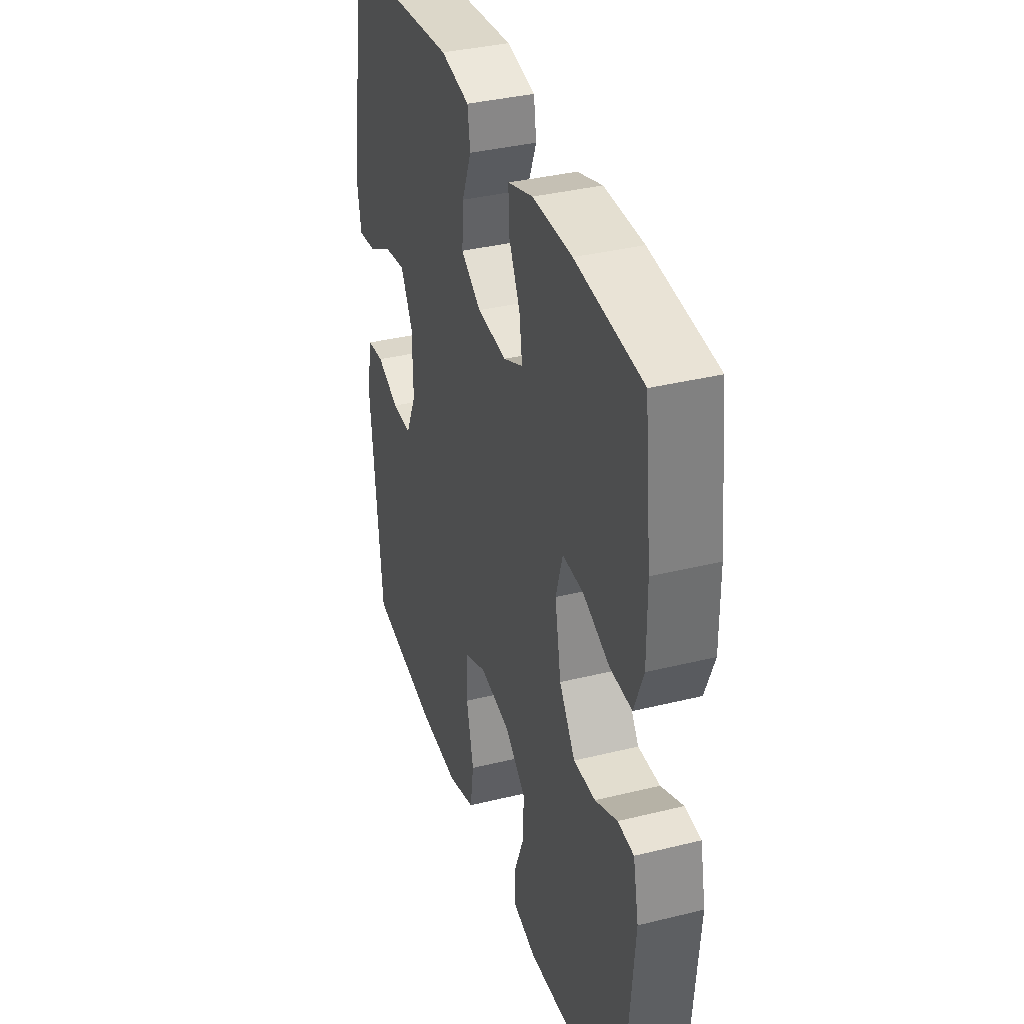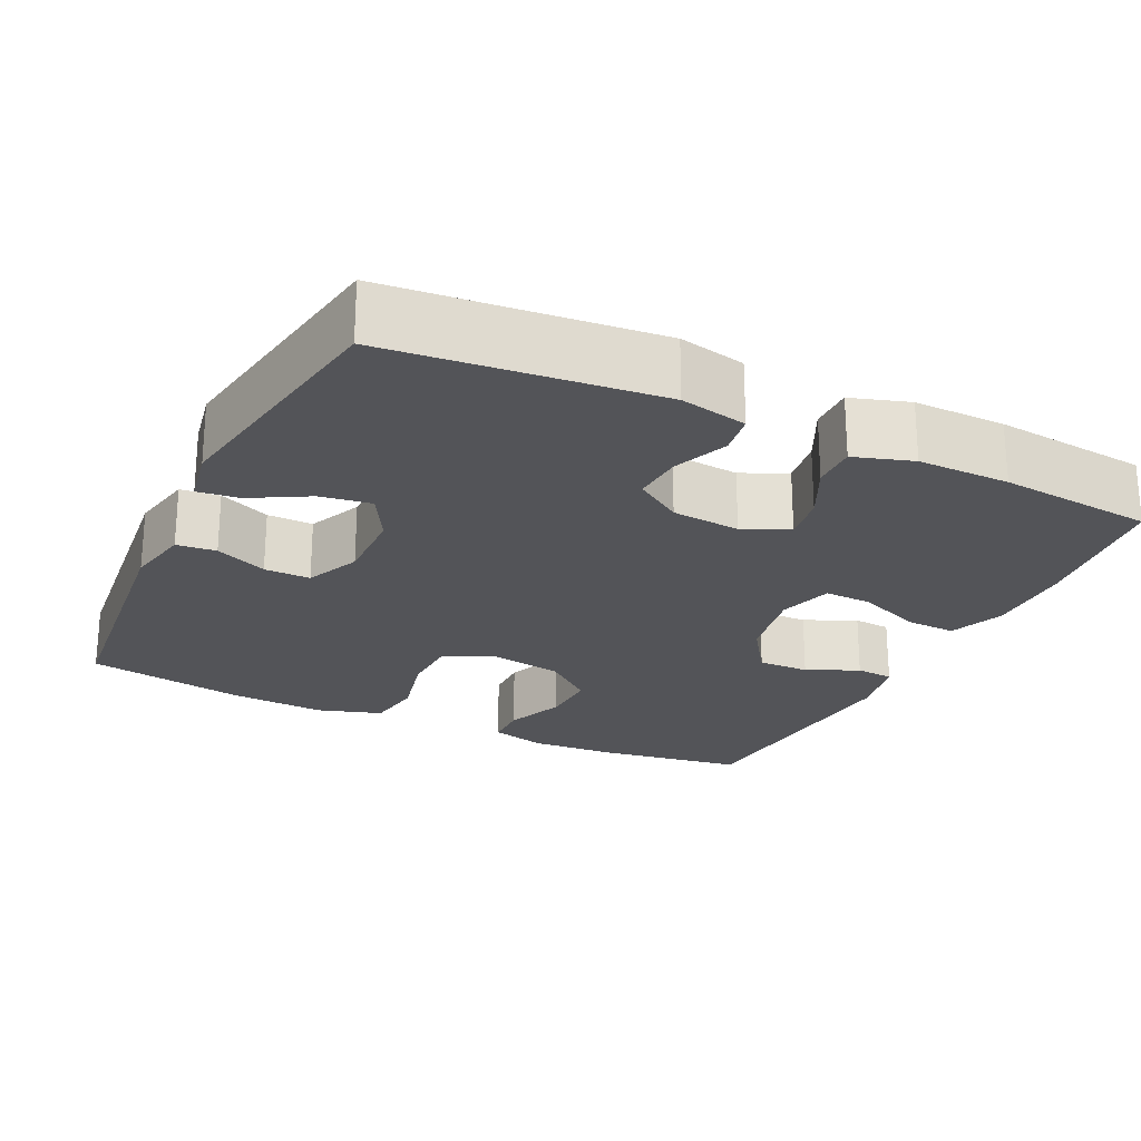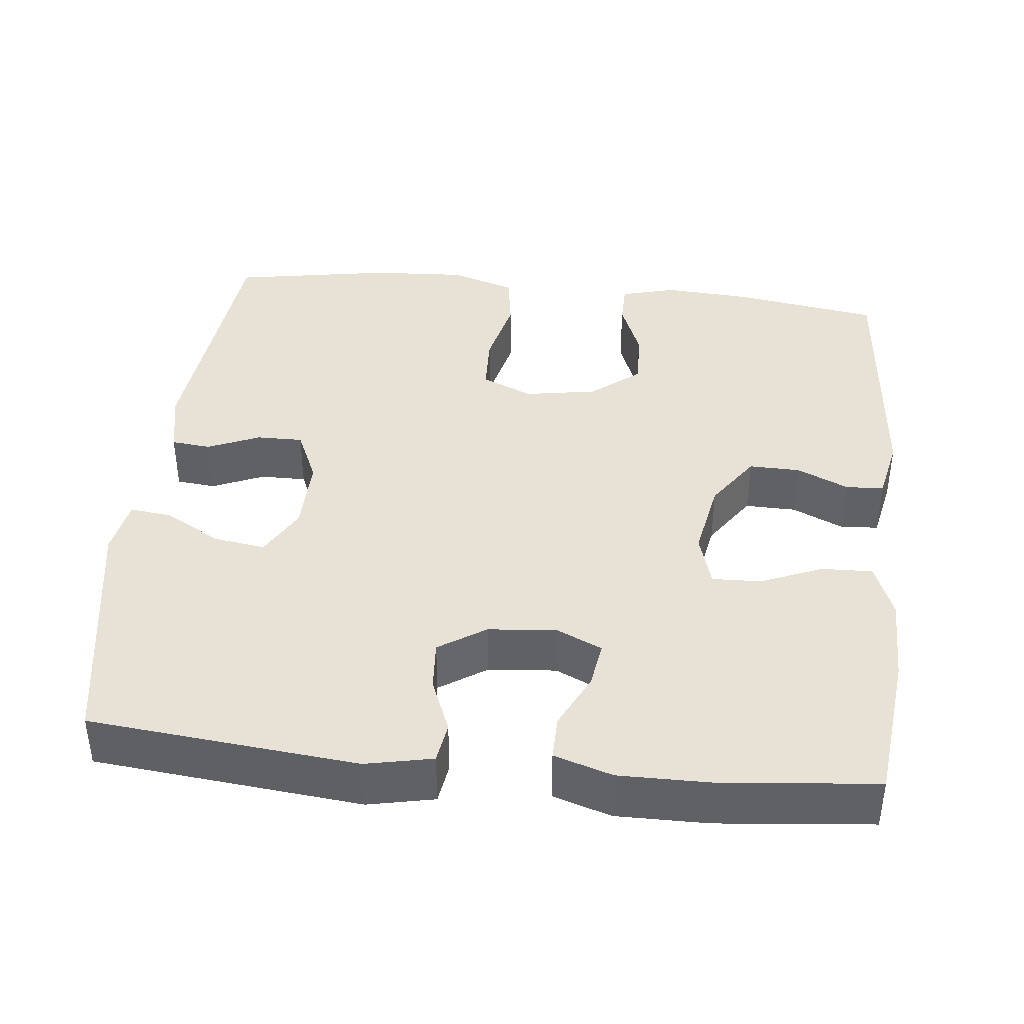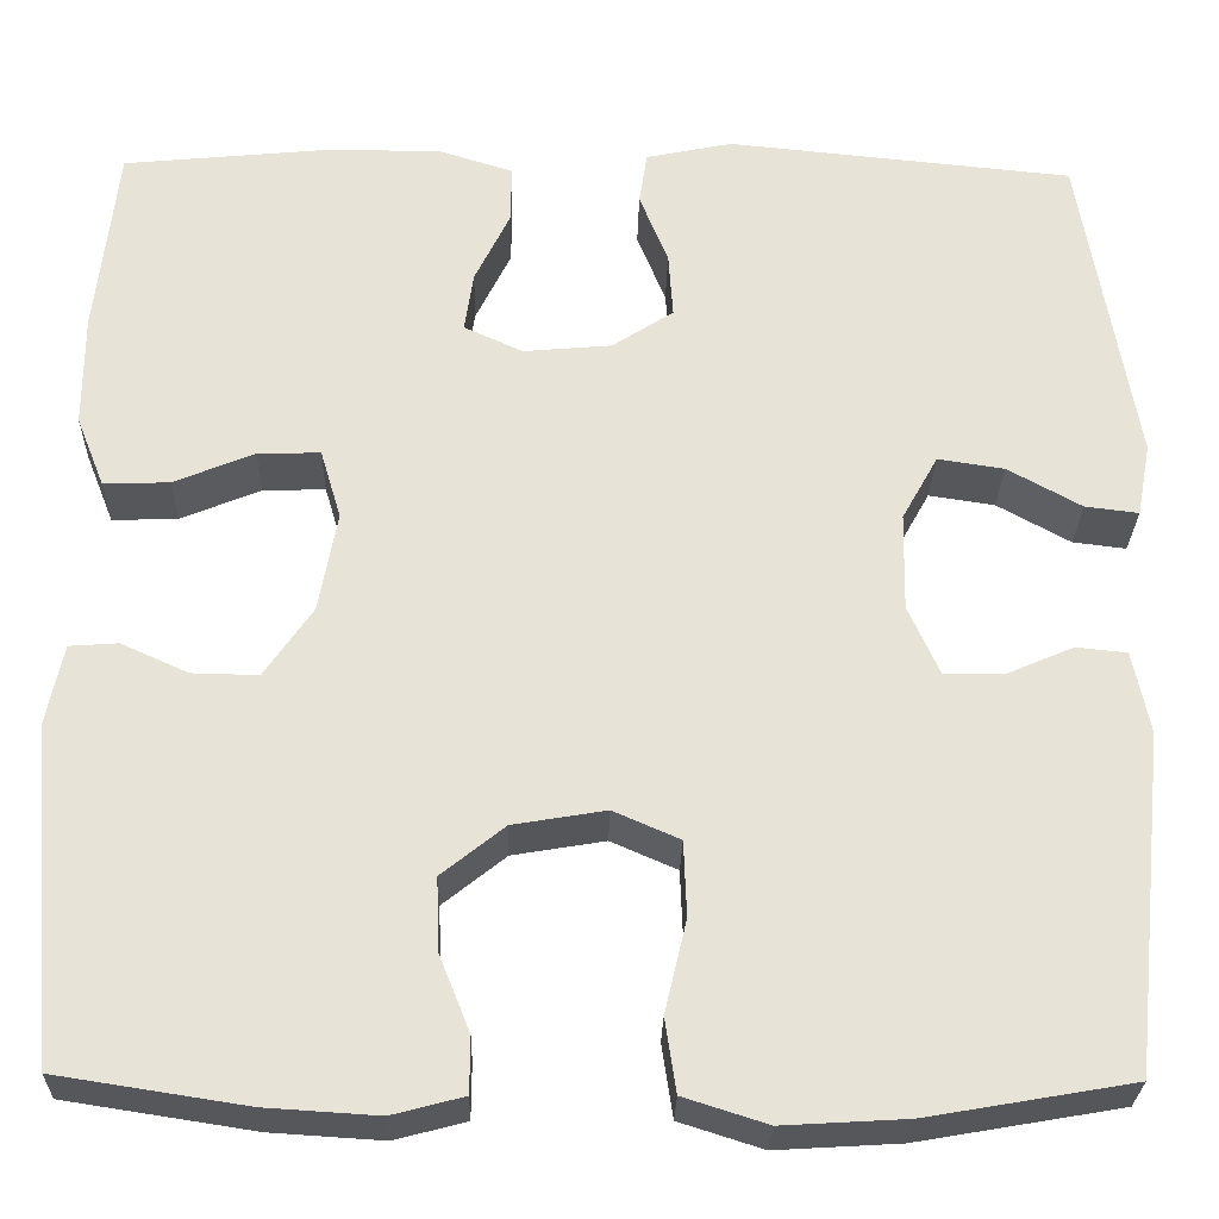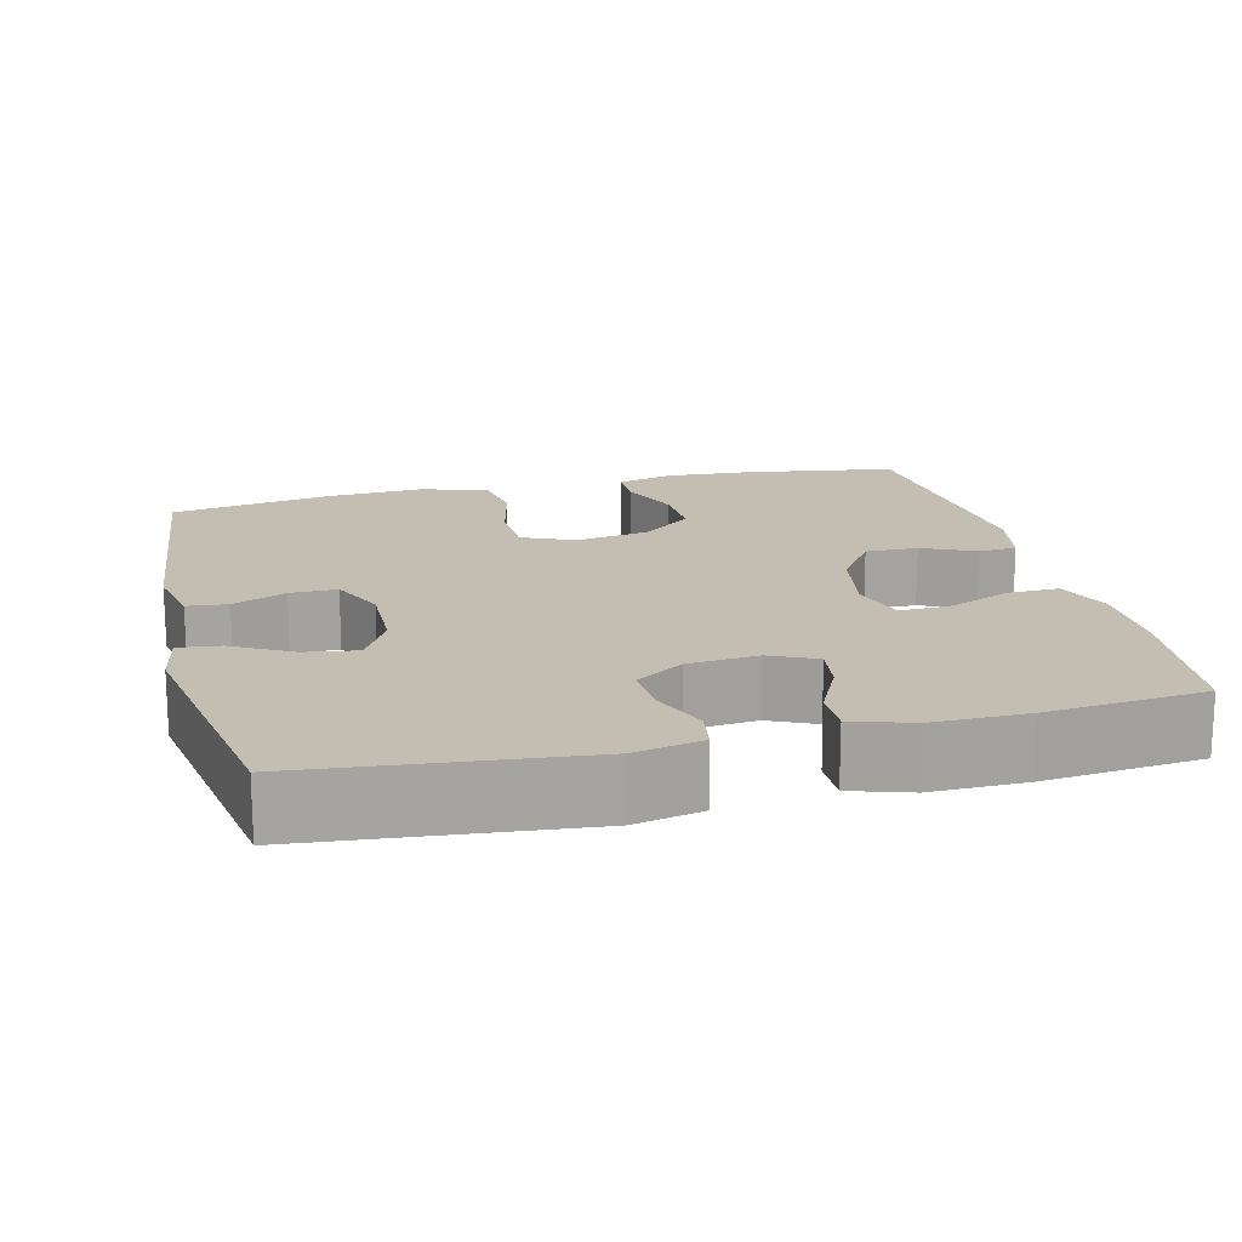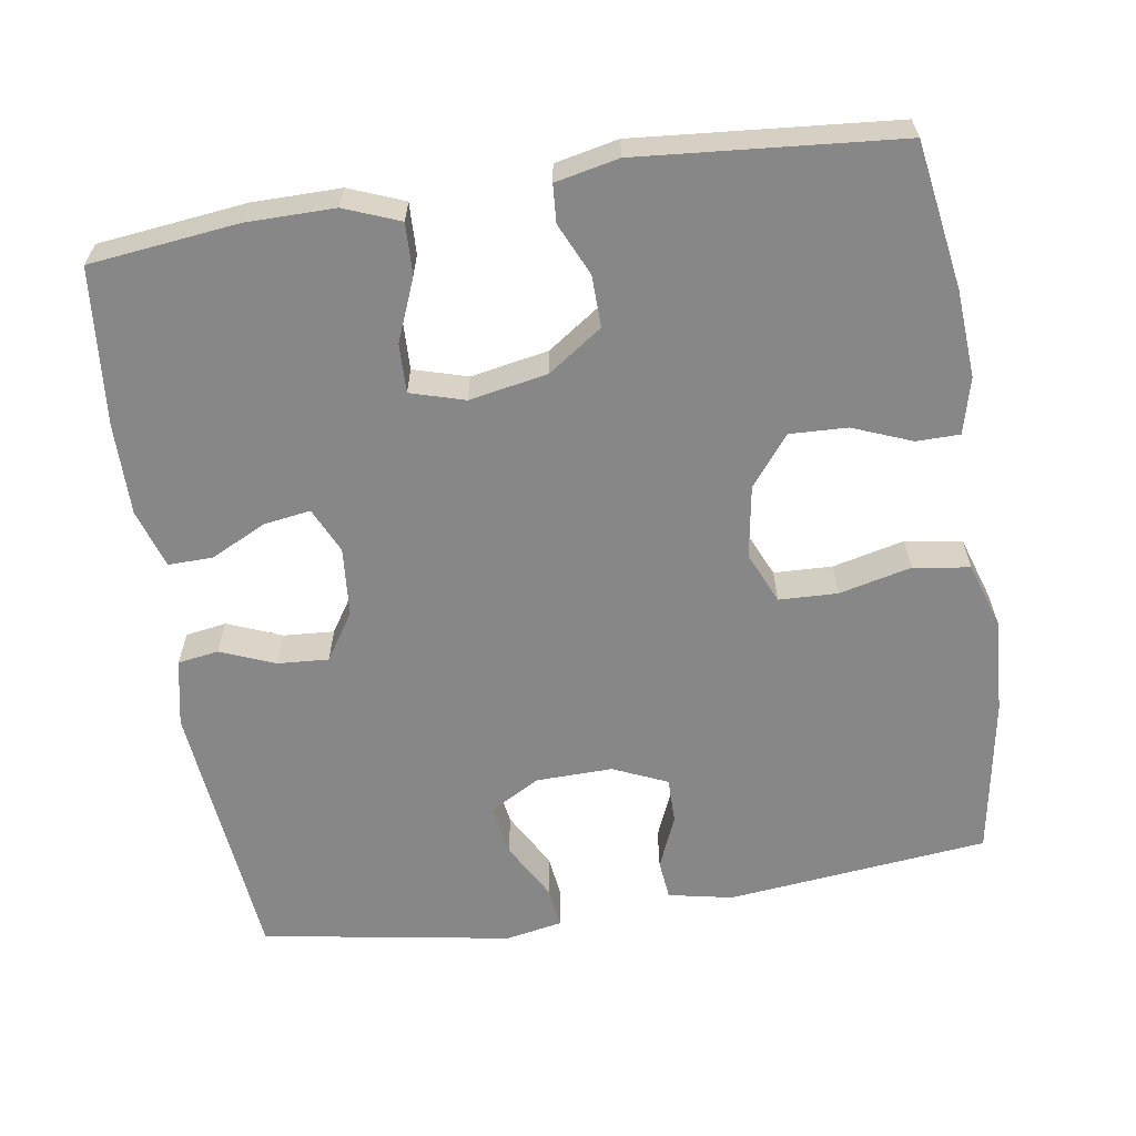
<metadata>
{"format":"obj","ext":"obj","renderer":"f3d","projection":"perspective","resolution":1024,"background":"white","views":[{"elev":36.2,"azim":72.1,"up":"+Z"},{"elev":-23.5,"azim":-25.7,"up":"+Y"},{"elev":40.4,"azim":6.1,"up":"+Y"},{"elev":-27.2,"azim":178.7,"up":"+Z"},{"elev":17.2,"azim":-13.9,"up":"+Y"},{"elev":-62.4,"azim":99.0,"up":"+Y"}]}
</metadata>
<code>
o path6978
v 0.3031 0.0375 0.5206
v 0.1796 0.0375 0.5215
v 0.1013 0.0375 0.4967
v 0.1022 0.0375 0.4371
v 0.1387 0.0375 0.3627
v 0.1479 0.0375 0.3004
v 0.08697 0.0375 0.2724
v -0.004803 0.0375 0.2805
v -0.0679 0.0375 0.3217
v -0.06324 0.0375 0.3893
v -0.0335 0.0375 0.4626
v -0.04184 0.0375 0.5172
v -0.1316 0.0375 0.5359
v -0.4908 0.0375 0.5001
v -0.5473 0.0375 0.1662
v -0.5332 0.0375 0.09045
v -0.4777 0.0375 0.09735
v -0.4012 0.0375 0.1398
v -0.3324 0.0375 0.1503
v -0.2951 0.0375 0.08328
v -0.2932 0.0375 -0.01869
v -0.3255 0.0375 -0.09094
v -0.3871 0.0375 -0.09041
v -0.4569 0.0375 -0.06044
v -0.5097 0.0375 -0.06592
v -0.5273 0.0375 -0.1518
v -0.4908 0.0375 -0.5016
v -0.2785 0.0375 -0.5383
v -0.1502 0.0375 -0.5459
v -0.06338 0.0375 -0.5183
v -0.05183 0.0375 -0.4424
v -0.07443 0.0375 -0.3463
v -0.0714 0.0375 -0.2681
v -0.002609 0.0375 -0.2381
v 0.09359 0.0375 -0.2543
v 0.1592 0.0375 -0.3068
v 0.156 0.0375 -0.3833
v 0.1246 0.0375 -0.4622
v 0.125 0.0375 -0.5198
v 0.1993 0.0375 -0.5393
v 0.3155 0.0375 -0.5319
v 0.5111 0.0375 -0.5016
v 0.5417 0.0375 -0.1546
v 0.524 0.0375 -0.07029
v 0.4735 0.0375 -0.06656
v 0.404 0.0375 -0.0981
v 0.3353 0.0375 -0.09953
v 0.2854 0.0375 -0.02702
v 0.2662 0.0375 0.07726
v 0.2877 0.0375 0.1496
v 0.3529 0.0375 0.1474
v 0.4362 0.0375 0.1133
v 0.5045 0.0375 0.1108
v 0.5337 0.0375 0.1843
v 0.5334 0.0375 0.3017
v 0.5111 0.0375 0.5001
v 0.3031 -0.0375 0.5206
v 0.1796 -0.0375 0.5215
v 0.1013 -0.0375 0.4967
v 0.1022 -0.0375 0.4371
v 0.1387 -0.0375 0.3627
v 0.1479 -0.0375 0.3004
v 0.08697 -0.0375 0.2724
v -0.004803 -0.0375 0.2805
v -0.0679 -0.0375 0.3217
v -0.06324 -0.0375 0.3893
v -0.0335 -0.0375 0.4626
v -0.04184 -0.0375 0.5172
v -0.1316 -0.0375 0.5359
v -0.4908 -0.0375 0.5001
v -0.5473 -0.0375 0.1662
v -0.5332 -0.0375 0.09045
v -0.4777 -0.0375 0.09735
v -0.4012 -0.0375 0.1398
v -0.3324 -0.0375 0.1503
v -0.2951 -0.0375 0.08328
v -0.2932 -0.0375 -0.01869
v -0.3255 -0.0375 -0.09094
v -0.3871 -0.0375 -0.09041
v -0.4569 -0.0375 -0.06044
v -0.5097 -0.0375 -0.06592
v -0.5273 -0.0375 -0.1518
v -0.4908 -0.0375 -0.5016
v -0.2785 -0.0375 -0.5383
v -0.1502 -0.0375 -0.5459
v -0.06338 -0.0375 -0.5183
v -0.05183 -0.0375 -0.4424
v -0.07443 -0.0375 -0.3463
v -0.0714 -0.0375 -0.2681
v -0.002609 -0.0375 -0.2381
v 0.09359 -0.0375 -0.2543
v 0.1592 -0.0375 -0.3068
v 0.156 -0.0375 -0.3833
v 0.1246 -0.0375 -0.4622
v 0.125 -0.0375 -0.5198
v 0.1993 -0.0375 -0.5393
v 0.3155 -0.0375 -0.5319
v 0.5111 -0.0375 -0.5016
v 0.5417 -0.0375 -0.1546
v 0.524 -0.0375 -0.07029
v 0.4735 -0.0375 -0.06656
v 0.404 -0.0375 -0.0981
v 0.3353 -0.0375 -0.09953
v 0.2854 -0.0375 -0.02702
v 0.2662 -0.0375 0.07726
v 0.2877 -0.0375 0.1496
v 0.3529 -0.0375 0.1474
v 0.4362 -0.0375 0.1133
v 0.5045 -0.0375 0.1108
v 0.5337 -0.0375 0.1843
v 0.5334 -0.0375 0.3017
v 0.5111 -0.0375 0.5001
v -0.04184 0.0375 0.5172
v -0.04184 0.0375 0.5172
v -0.1316 0.0375 0.5359
v 0.3031 0.0375 0.5206
v 0.1796 0.0375 0.5215
v 0.1013 0.0375 0.4967
v 0.1013 0.0375 0.4967
v -0.0335 0.0375 0.4626
v -0.4908 0.0375 0.5001
v -0.4908 0.0375 0.5001
v 0.5111 0.0375 0.5001
v 0.5111 0.0375 0.5001
v 0.1022 0.0375 0.4371
v -0.06324 0.0375 0.3893
v 0.1387 0.0375 0.3627
v 0.5334 0.0375 0.3017
v -0.0679 0.0375 0.3217
v -0.0679 0.0375 0.3217
v 0.1479 0.0375 0.3004
v 0.1479 0.0375 0.3004
v -0.004803 0.0375 0.2805
v 0.5337 0.0375 0.1843
v 0.08697 0.0375 0.2724
v -0.5473 0.0375 0.1662
v 0.5045 0.0375 0.1108
v 0.5045 0.0375 0.1108
v 0.2877 0.0375 0.1496
v 0.2877 0.0375 0.1496
v 0.3529 0.0375 0.1474
v -0.4012 0.0375 0.1398
v -0.3324 0.0375 0.1503
v -0.3324 0.0375 0.1503
v -0.5332 0.0375 0.09045
v -0.5332 0.0375 0.09045
v -0.2951 0.0375 0.08328
v 0.2662 0.0375 0.07726
v 0.4362 0.0375 0.1133
v -0.4777 0.0375 0.09735
v -0.2932 0.0375 -0.01869
v 0.2854 0.0375 -0.02702
v -0.3255 0.0375 -0.09094
v -0.3255 0.0375 -0.09094
v 0.3353 0.0375 -0.09953
v -0.3871 0.0375 -0.09041
v -0.4569 0.0375 -0.06044
v -0.5097 0.0375 -0.06592
v -0.5097 0.0375 -0.06592
v -0.5273 0.0375 -0.1518
v 0.524 0.0375 -0.07029
v 0.524 0.0375 -0.07029
v 0.4735 0.0375 -0.06656
v 0.404 0.0375 -0.0981
v 0.5417 0.0375 -0.1546
v -0.002609 0.0375 -0.2381
v 0.09359 0.0375 -0.2543
v -0.0714 0.0375 -0.2681
v -0.0714 0.0375 -0.2681
v 0.1592 0.0375 -0.3068
v -0.07443 0.0375 -0.3463
v 0.156 0.0375 -0.3833
v -0.05183 0.0375 -0.4424
v 0.1246 0.0375 -0.4622
v 0.5111 0.0375 -0.5016
v 0.5111 0.0375 -0.5016
v -0.06338 0.0375 -0.5183
v -0.06338 0.0375 -0.5183
v 0.125 0.0375 -0.5198
v 0.125 0.0375 -0.5198
v -0.4908 0.0375 -0.5016
v -0.4908 0.0375 -0.5016
v 0.3155 0.0375 -0.5319
v -0.1502 0.0375 -0.5459
v -0.2785 0.0375 -0.5383
v 0.1993 0.0375 -0.5393
v -0.04184 -0.0375 0.5172
v -0.04184 -0.0375 0.5172
v -0.1316 -0.0375 0.5359
v 0.3031 -0.0375 0.5206
v 0.1796 -0.0375 0.5215
v 0.1013 -0.0375 0.4967
v 0.1013 -0.0375 0.4967
v -0.0335 -0.0375 0.4626
v -0.4908 -0.0375 0.5001
v -0.4908 -0.0375 0.5001
v 0.5111 -0.0375 0.5001
v 0.5111 -0.0375 0.5001
v 0.1022 -0.0375 0.4371
v -0.06324 -0.0375 0.3893
v 0.1387 -0.0375 0.3627
v 0.5334 -0.0375 0.3017
v -0.0679 -0.0375 0.3217
v -0.0679 -0.0375 0.3217
v 0.1479 -0.0375 0.3004
v 0.1479 -0.0375 0.3004
v -0.004803 -0.0375 0.2805
v 0.5337 -0.0375 0.1843
v 0.08697 -0.0375 0.2724
v -0.5473 -0.0375 0.1662
v 0.5045 -0.0375 0.1108
v 0.5045 -0.0375 0.1108
v 0.2877 -0.0375 0.1496
v 0.2877 -0.0375 0.1496
v 0.3529 -0.0375 0.1474
v -0.4012 -0.0375 0.1398
v -0.3324 -0.0375 0.1503
v -0.3324 -0.0375 0.1503
v -0.5332 -0.0375 0.09045
v -0.5332 -0.0375 0.09045
v -0.2951 -0.0375 0.08328
v 0.2662 -0.0375 0.07726
v 0.4362 -0.0375 0.1133
v -0.4777 -0.0375 0.09735
v -0.2932 -0.0375 -0.01869
v 0.2854 -0.0375 -0.02702
v -0.3255 -0.0375 -0.09094
v -0.3255 -0.0375 -0.09094
v 0.3353 -0.0375 -0.09953
v -0.3871 -0.0375 -0.09041
v -0.4569 -0.0375 -0.06044
v -0.5097 -0.0375 -0.06592
v -0.5097 -0.0375 -0.06592
v -0.5273 -0.0375 -0.1518
v 0.524 -0.0375 -0.07029
v 0.524 -0.0375 -0.07029
v 0.4735 -0.0375 -0.06656
v 0.404 -0.0375 -0.0981
v 0.5417 -0.0375 -0.1546
v -0.002609 -0.0375 -0.2381
v 0.09359 -0.0375 -0.2543
v -0.0714 -0.0375 -0.2681
v -0.0714 -0.0375 -0.2681
v 0.1592 -0.0375 -0.3068
v -0.07443 -0.0375 -0.3463
v 0.156 -0.0375 -0.3833
v -0.05183 -0.0375 -0.4424
v 0.1246 -0.0375 -0.4622
v 0.5111 -0.0375 -0.5016
v 0.5111 -0.0375 -0.5016
v -0.06338 -0.0375 -0.5183
v -0.06338 -0.0375 -0.5183
v 0.125 -0.0375 -0.5198
v 0.125 -0.0375 -0.5198
v -0.4908 -0.0375 -0.5016
v -0.4908 -0.0375 -0.5016
v 0.3155 -0.0375 -0.5319
v -0.1502 -0.0375 -0.5459
v -0.2785 -0.0375 -0.5383
v 0.1993 -0.0375 -0.5393
f 223 208 215
f 190 202 197
f 222 209 207
f 216 217 195
f 209 213 205
f 238 239 237
f 211 208 223
f 225 207 221
f 215 208 202
f 257 238 244
f 222 213 209
f 189 200 194
f 191 201 190
f 235 237 239
f 201 191 199
f 258 245 259
f 207 203 221
f 242 227 245
f 242 225 227
f 240 207 225
f 240 222 207
f 247 258 251
f 240 225 242
f 199 191 192
f 255 230 234
f 245 258 247
f 221 203 217
f 189 194 187
f 213 215 205
f 244 229 241
f 216 210 224
f 210 216 195
f 259 245 227
f 249 238 257
f 260 257 246
f 189 217 200
f 226 241 229
f 205 190 201
f 239 238 249
f 200 217 203
f 234 231 232
f 248 260 246
f 230 231 234
f 253 260 248
f 240 226 222
f 229 244 238
f 246 257 244
f 195 217 189
f 227 230 255
f 215 190 205
f 190 215 202
f 241 226 240
f 259 227 255
f 224 210 219
f 114 13 69 188
f 1 2 58 57
f 2 119 193 58
f 11 12 68 67
f 13 122 196 69
f 124 1 57 198
f 3 4 60 59
f 10 11 67 66
f 4 5 61 60
f 55 56 112 111
f 130 10 66 204
f 5 132 206 61
f 8 9 65 64
f 54 55 111 110
f 6 7 63 62
f 14 15 71 70
f 7 8 64 63
f 138 54 110 212
f 140 51 107 214
f 18 144 218 74
f 15 146 220 71
f 19 20 76 75
f 49 50 106 105
f 52 53 109 108
f 51 52 108 107
f 17 18 74 73
f 16 17 73 72
f 20 21 77 76
f 48 49 105 104
f 21 154 228 77
f 47 48 104 103
f 23 24 80 79
f 24 159 233 80
f 25 26 82 81
f 162 45 101 236
f 45 46 102 101
f 43 44 100 99
f 22 23 79 78
f 46 47 103 102
f 34 35 91 90
f 169 34 90 243
f 35 36 92 91
f 32 33 89 88
f 36 37 93 92
f 31 32 88 87
f 37 38 94 93
f 176 43 99 250
f 178 31 87 252
f 38 180 254 94
f 26 182 256 82
f 41 42 98 97
f 29 30 86 85
f 28 29 85 84
f 27 28 84 83
f 40 41 97 96
f 39 40 96 95
f 149 141 134
f 116 123 128
f 148 133 135
f 142 121 143
f 135 131 139
f 164 163 165
f 137 149 134
f 151 147 133
f 141 128 134
f 183 170 164
f 148 135 139
f 115 120 126
f 117 116 127
f 161 165 163
f 127 125 117
f 184 185 171
f 133 147 129
f 168 171 153
f 168 153 151
f 166 151 133
f 166 133 148
f 173 177 184
f 166 168 151
f 125 118 117
f 181 160 156
f 171 173 184
f 147 143 129
f 115 113 120
f 139 131 141
f 170 167 155
f 142 150 136
f 136 121 142
f 185 153 171
f 175 183 164
f 186 172 183
f 115 126 143
f 152 155 167
f 131 127 116
f 165 175 164
f 126 129 143
f 160 158 157
f 174 172 186
f 156 160 157
f 179 174 186
f 166 148 152
f 155 164 170
f 172 170 183
f 121 115 143
f 153 181 156
f 141 131 116
f 116 128 141
f 167 166 152
f 185 181 153
f 150 145 136

</code>
